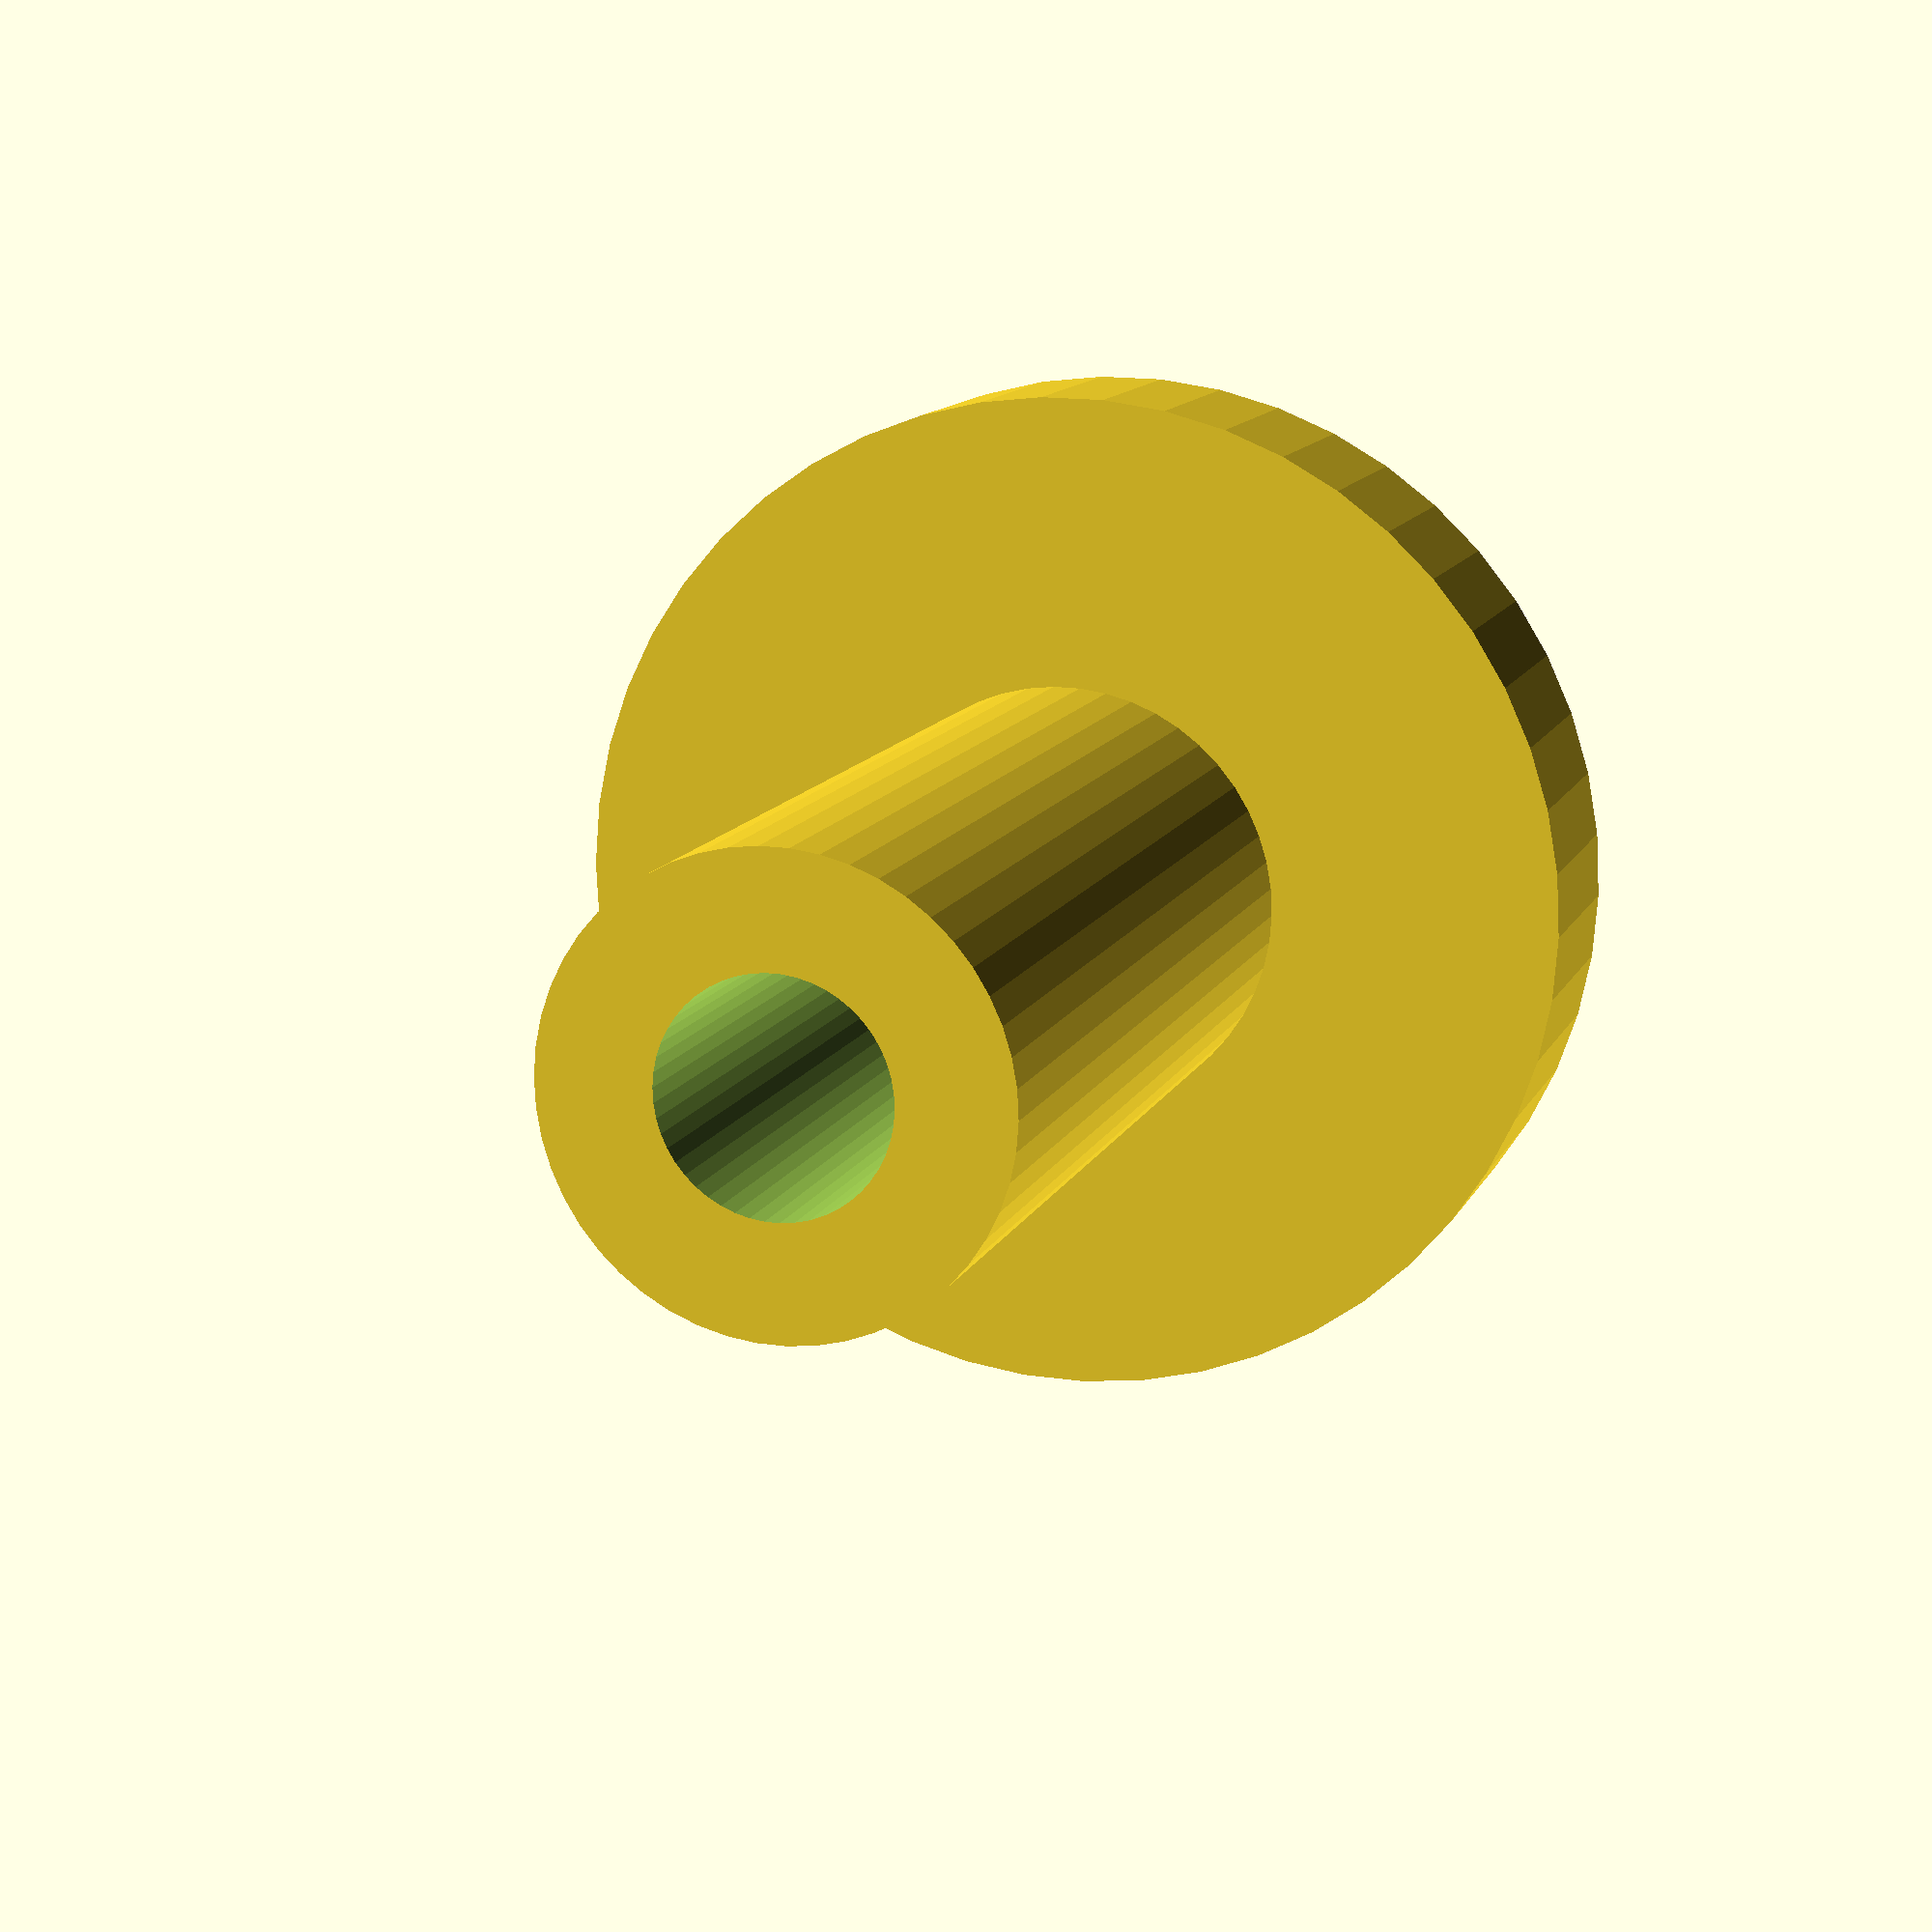
<openscad>
$fn = 50;


difference() {
	union() {
		translate(v = [0, 0, -1.5000000000]) {
			rotate(a = [0, 0, 0]) {
				cylinder(h = 3, r = 7.0000000000);
			}
		}
		translate(v = [0, 0, -1.5000000000]) {
			rotate(a = [0, 0, 0]) {
				cylinder(h = 15, r = 3.0000000000);
			}
		}
	}
	union() {
		translate(v = [0, 0, -125.0000000000]) {
			rotate(a = [0, 0, 0]) {
				cylinder(h = 250, r = 1.5000000000);
			}
		}
	}
}
</openscad>
<views>
elev=347.5 azim=339.2 roll=17.5 proj=p view=wireframe
</views>
